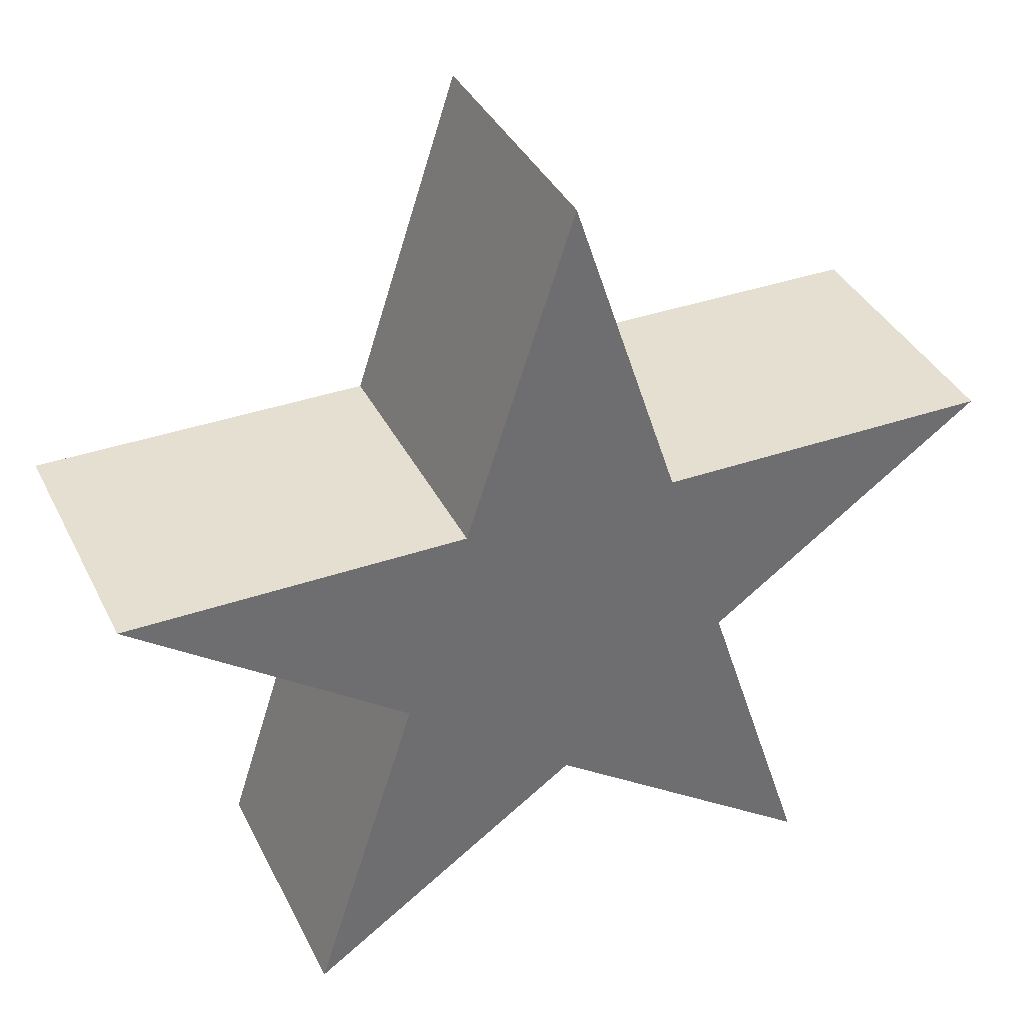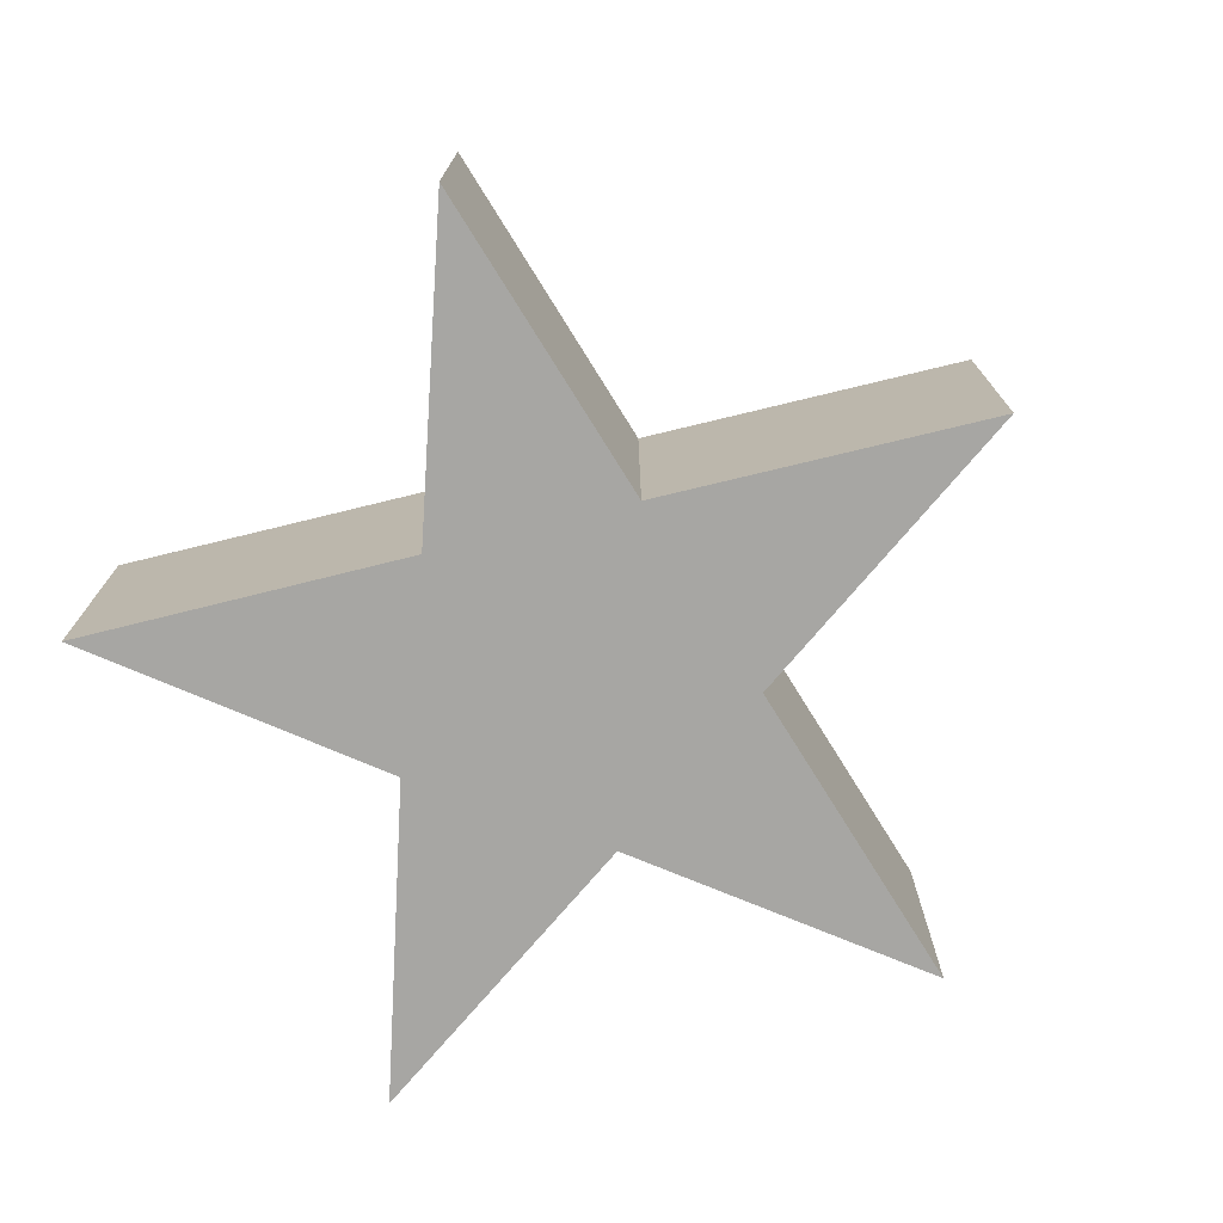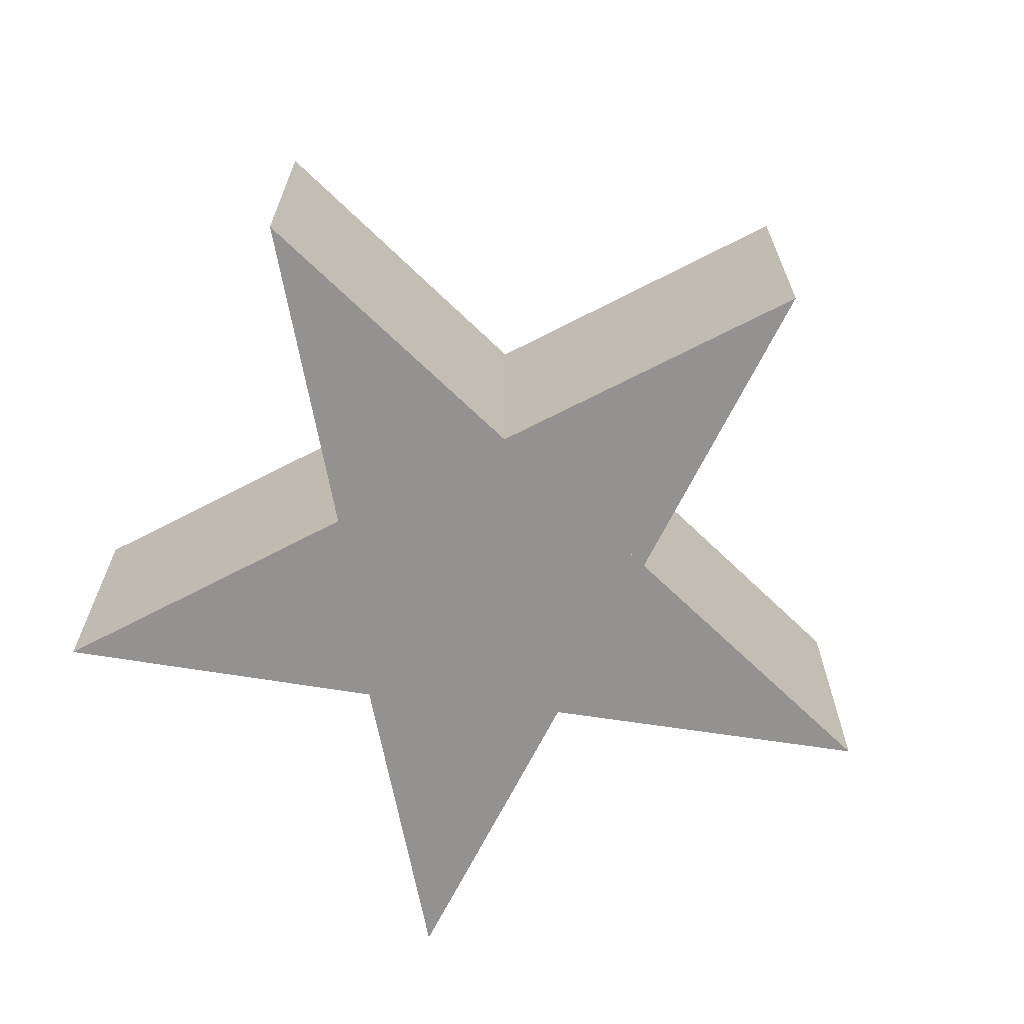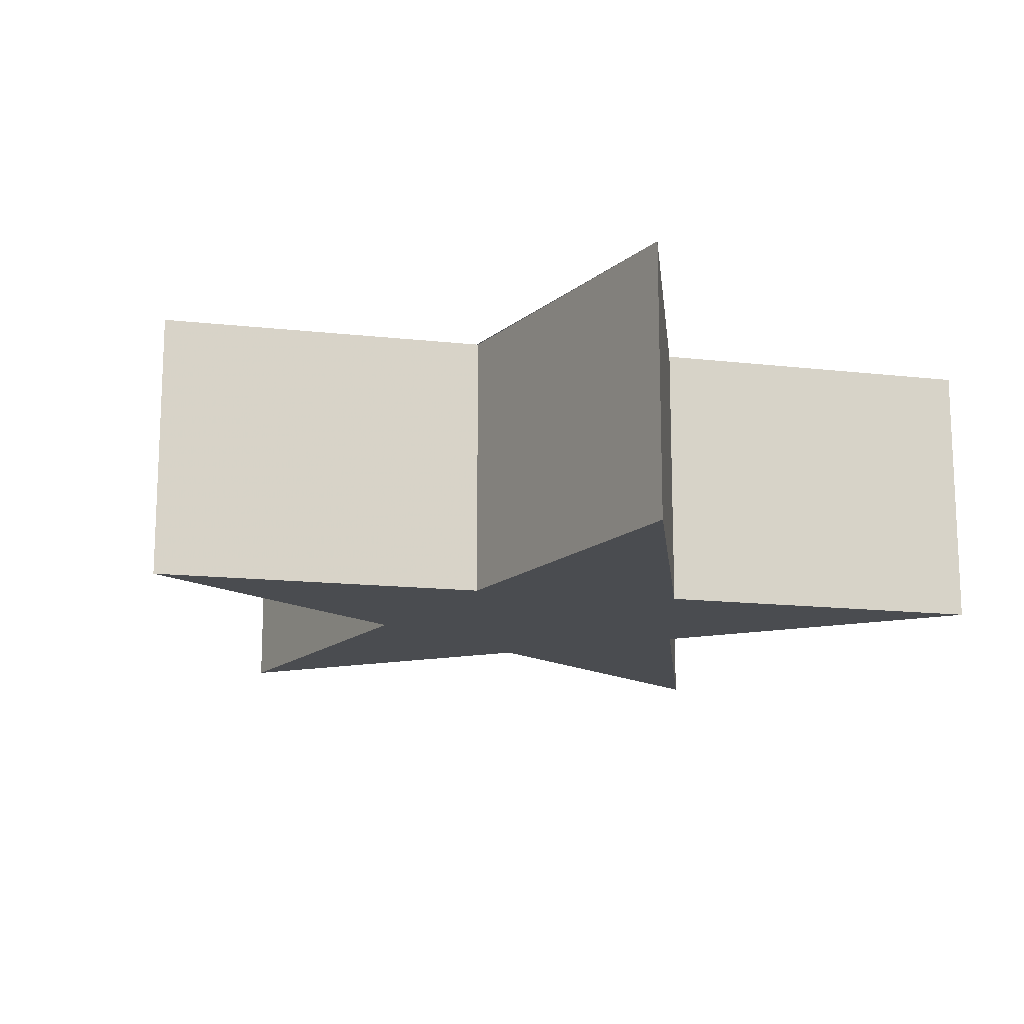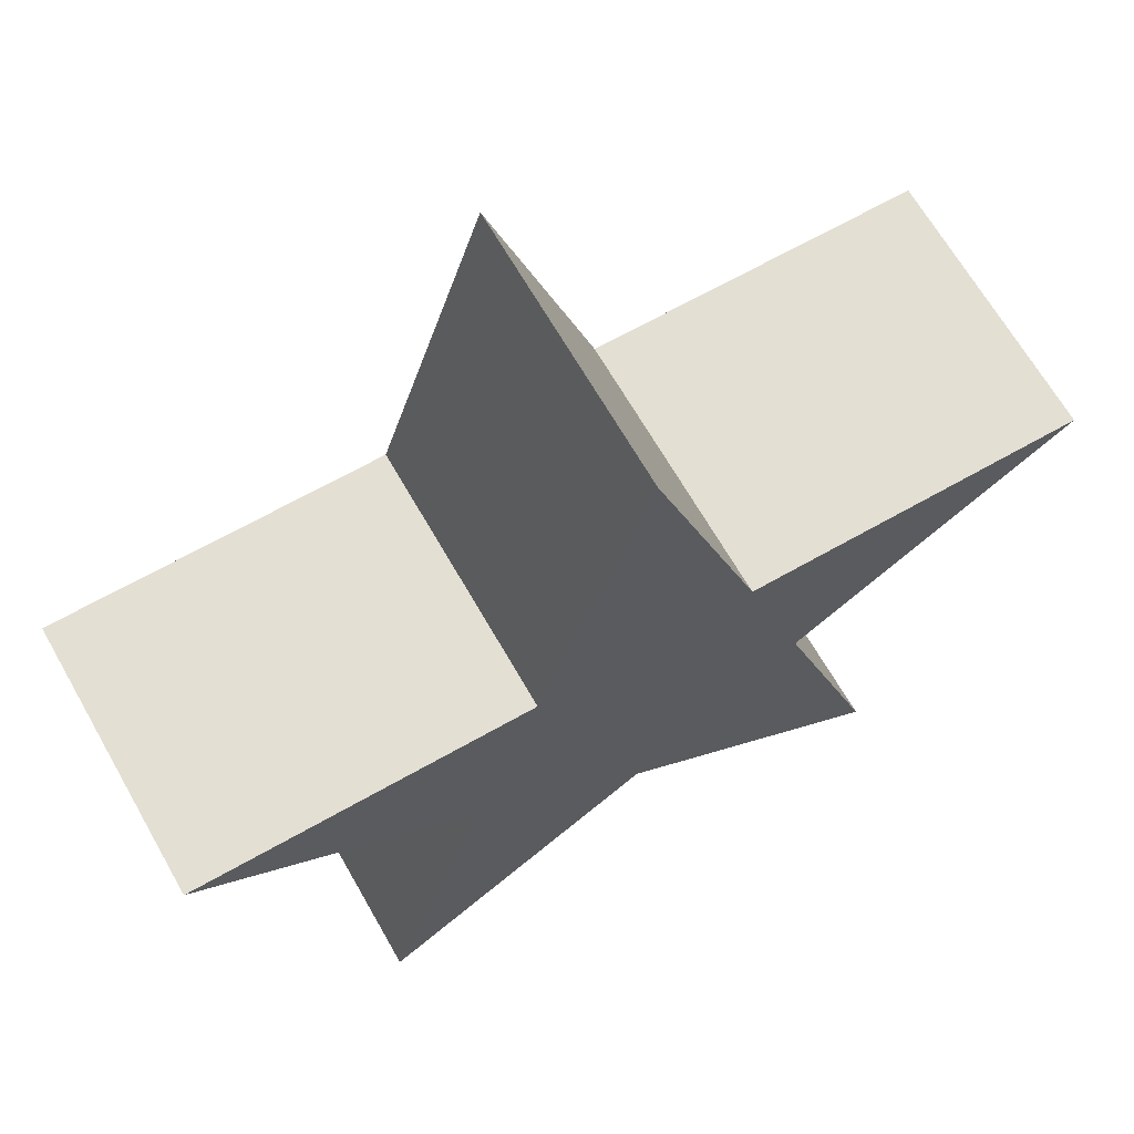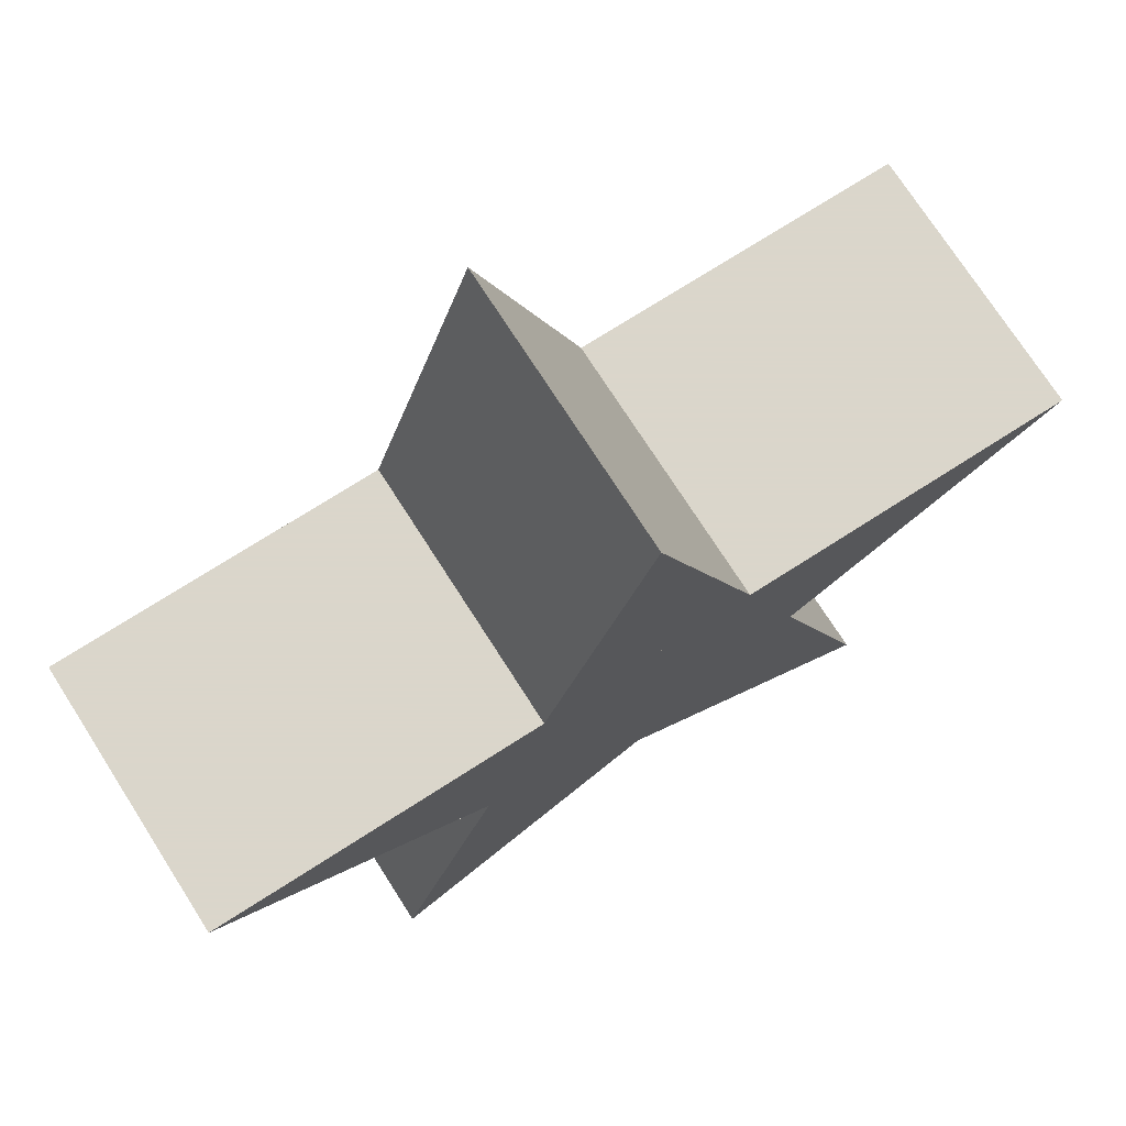
<metadata>
{"format":"obj","ext":"obj","renderer":"f3d","projection":"perspective","resolution":1024,"background":"white","views":[{"elev":37.4,"azim":-24.0,"up":"+Y"},{"elev":-74.2,"azim":121.8,"up":"+Z"},{"elev":-66.4,"azim":135.7,"up":"+Z"},{"elev":-15.0,"azim":-48.9,"up":"+Z"},{"elev":66.5,"azim":-29.7,"up":"+Y"},{"elev":73.7,"azim":-32.6,"up":"+Y"}]}
</metadata>
<code>
v 0 3.37 1
v 0.78 1 1
v 3.23 1 1
v 1.23 -0.43 1
v 2 -2.8 1
v 0 -1.4 1
v -2 -2.8 1
v -1.23 -0.43 1
v -3.23 1 1
v -0.78 1 1
v 0 3.37 -1
v 0.78 1 -1
v 3.23 1 -1
v 1.23 -0.43 -1
v 2 -2.8 -1
v 0 -1.4 -1
v -2 -2.8 -1
v -1.23 -0.43 -1
v -3.23 1 -1
v -0.78 1 -1
f 10 9 8 7 6 5 4 3 2 1
f 11 1 2 12
f 12 2 3 13
f 13 3 4 14
f 14 4 5 15
f 15 5 6 16
f 16 6 7 17
f 17 7 8 18
f 18 8 9 19
f 19 9 10 20
f 20 10 1 11
f 12 13 14 15 16 17 18 19 20 11

</code>
